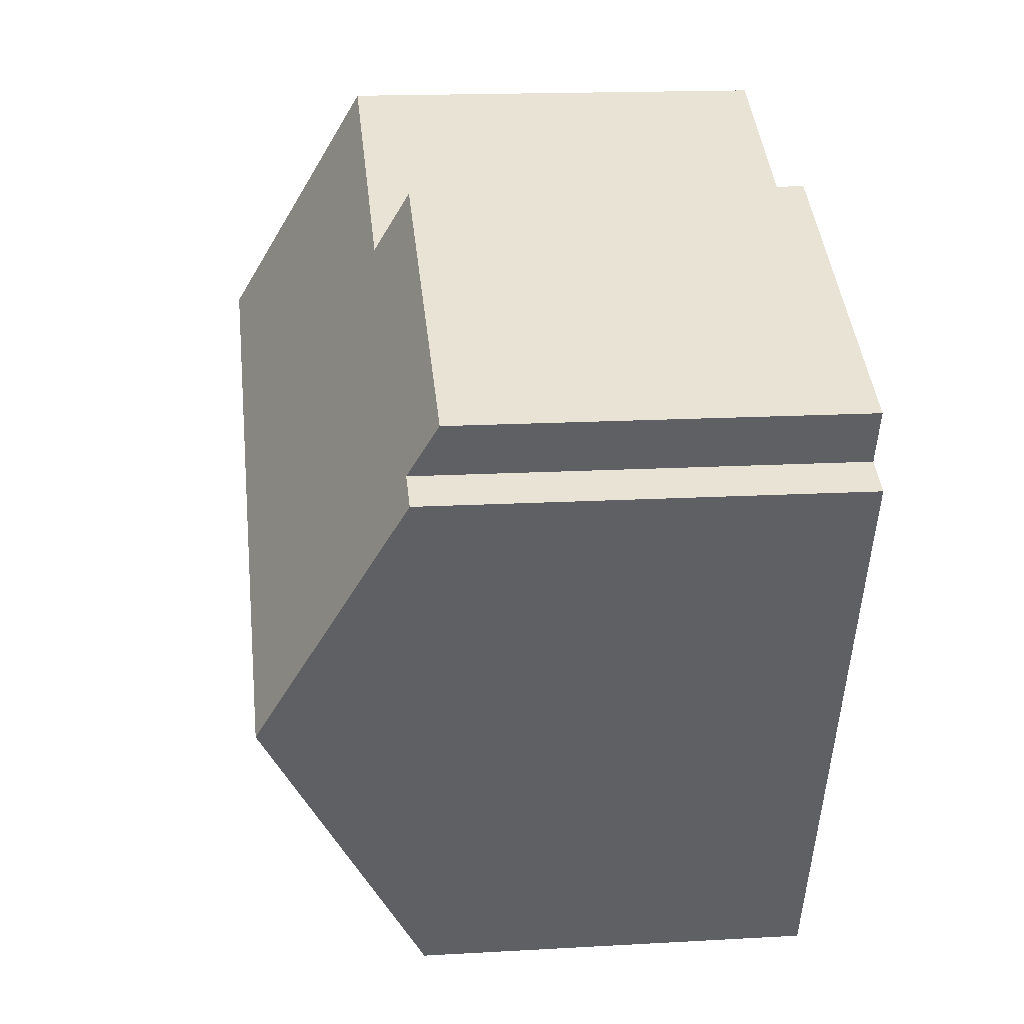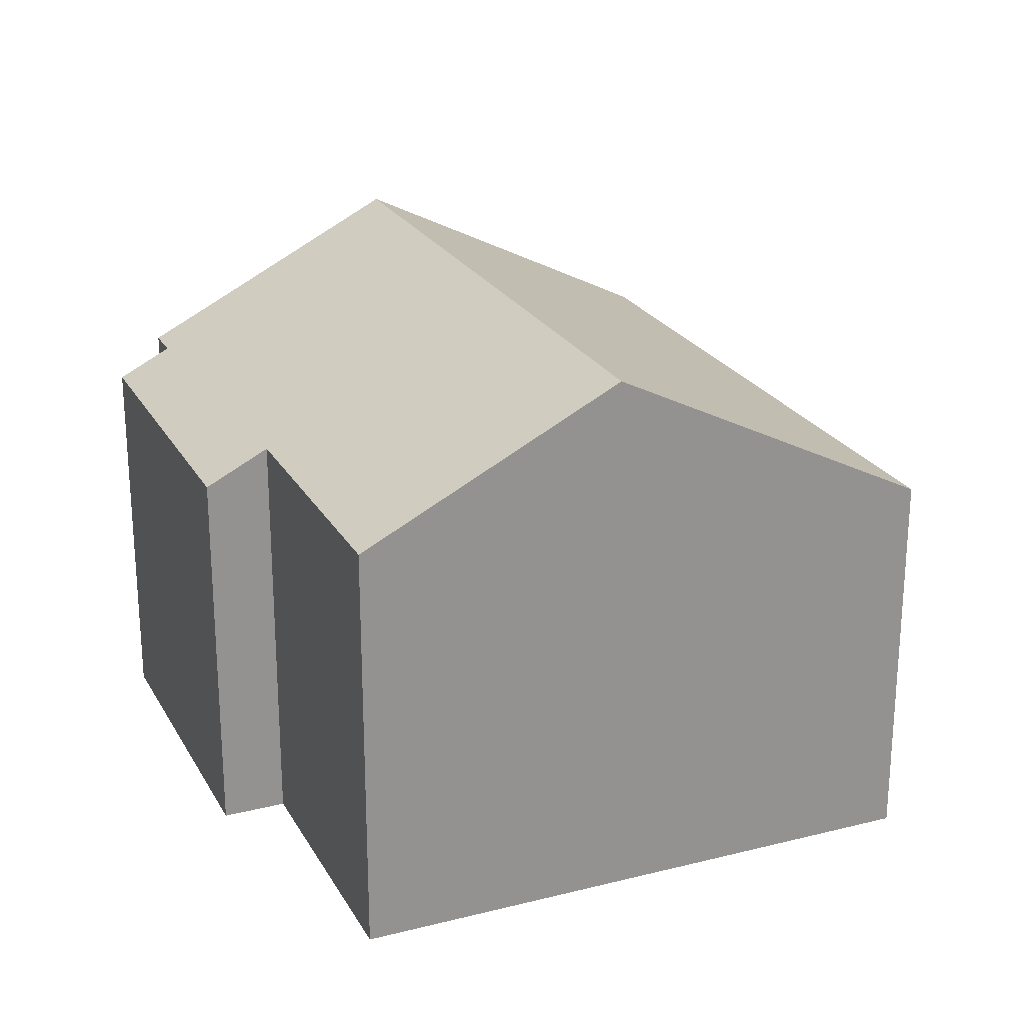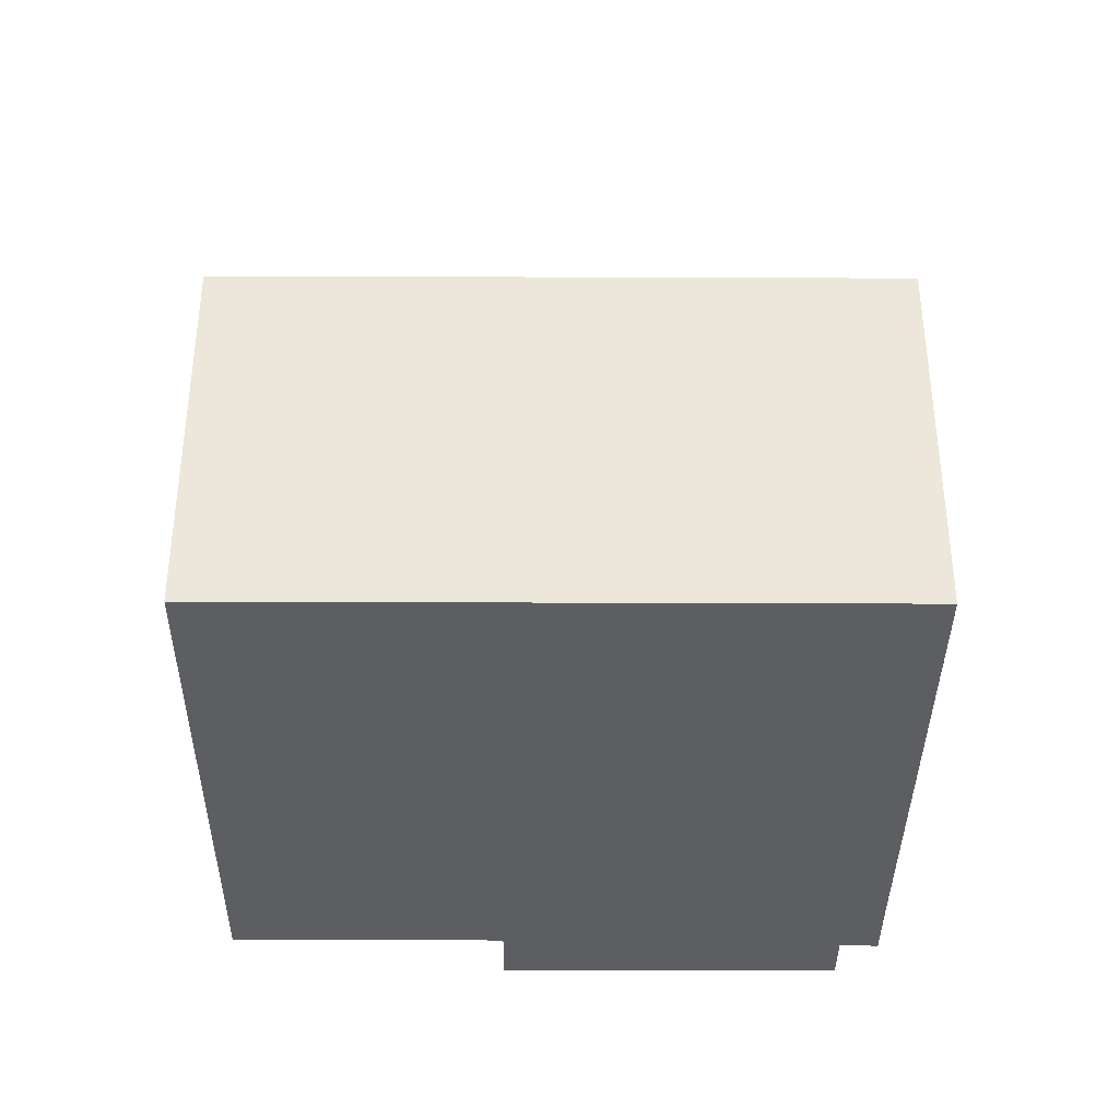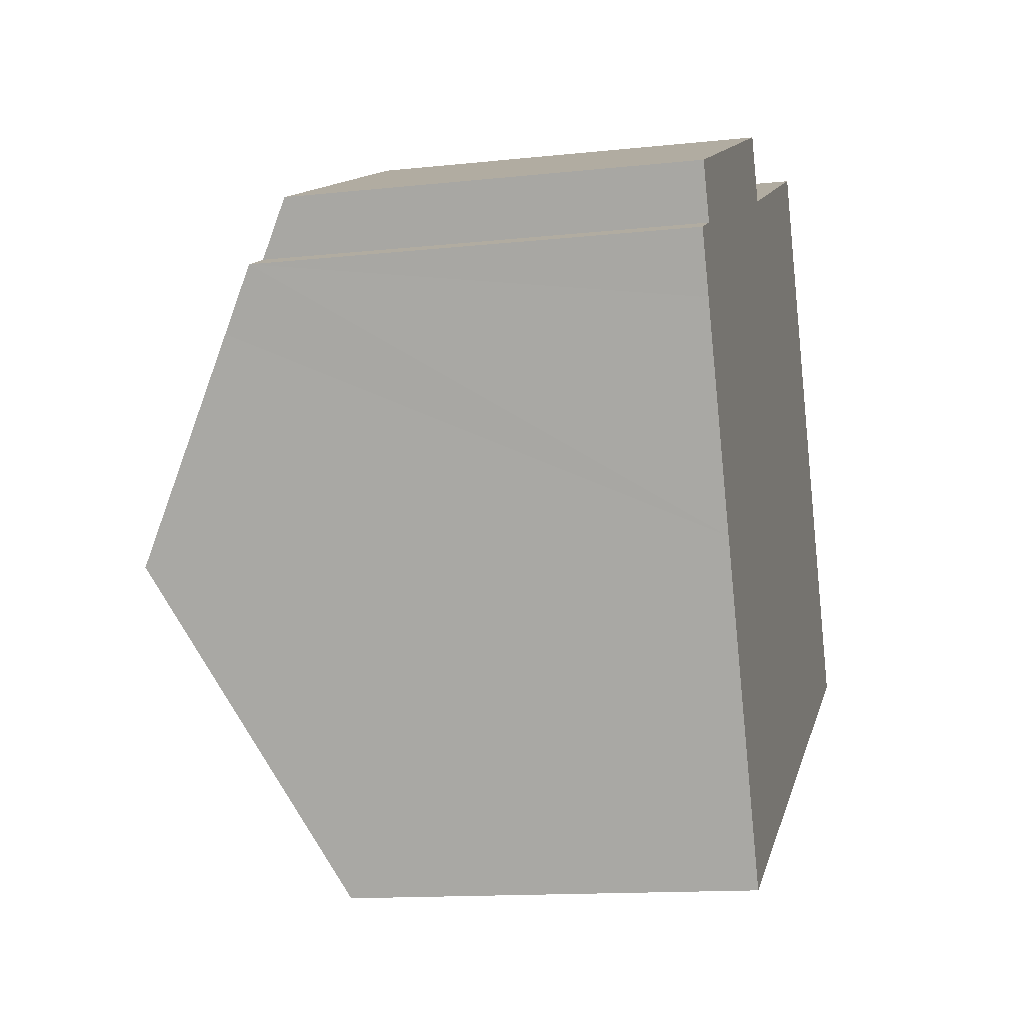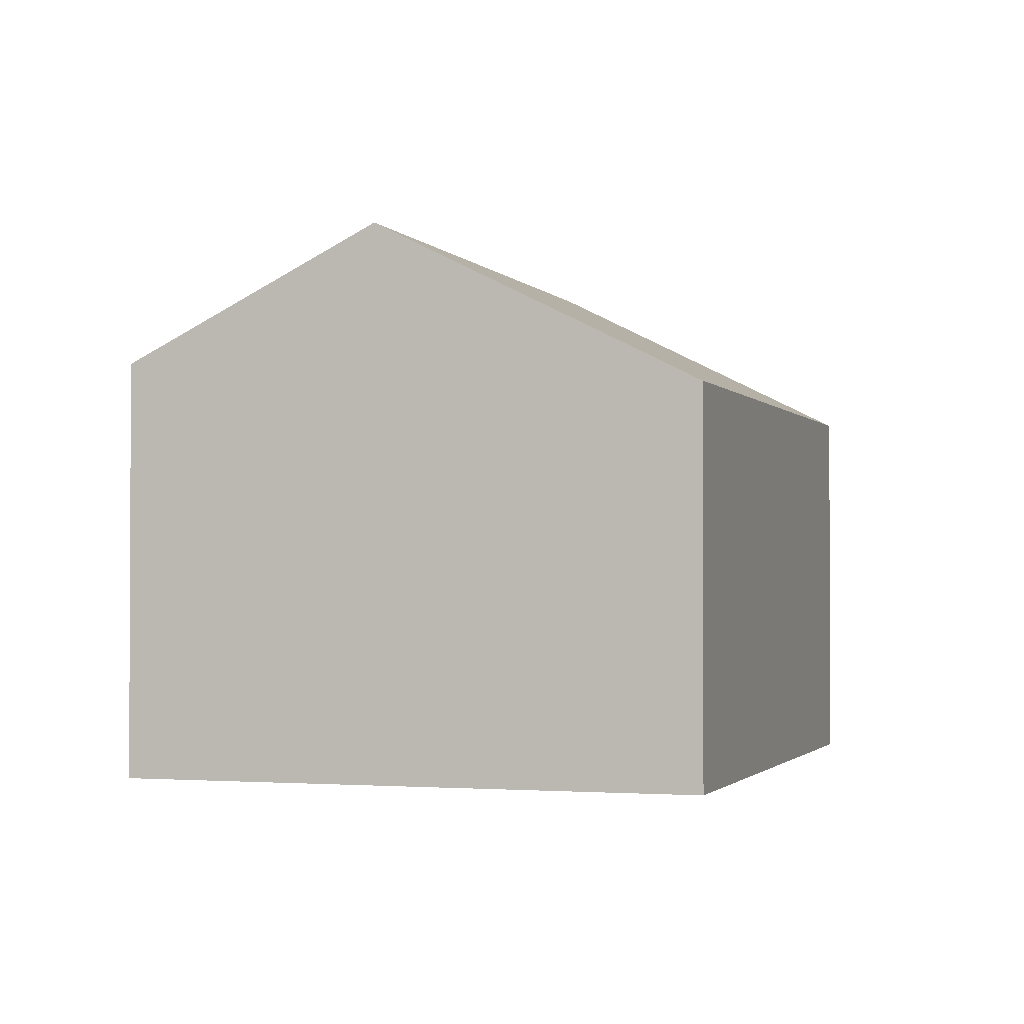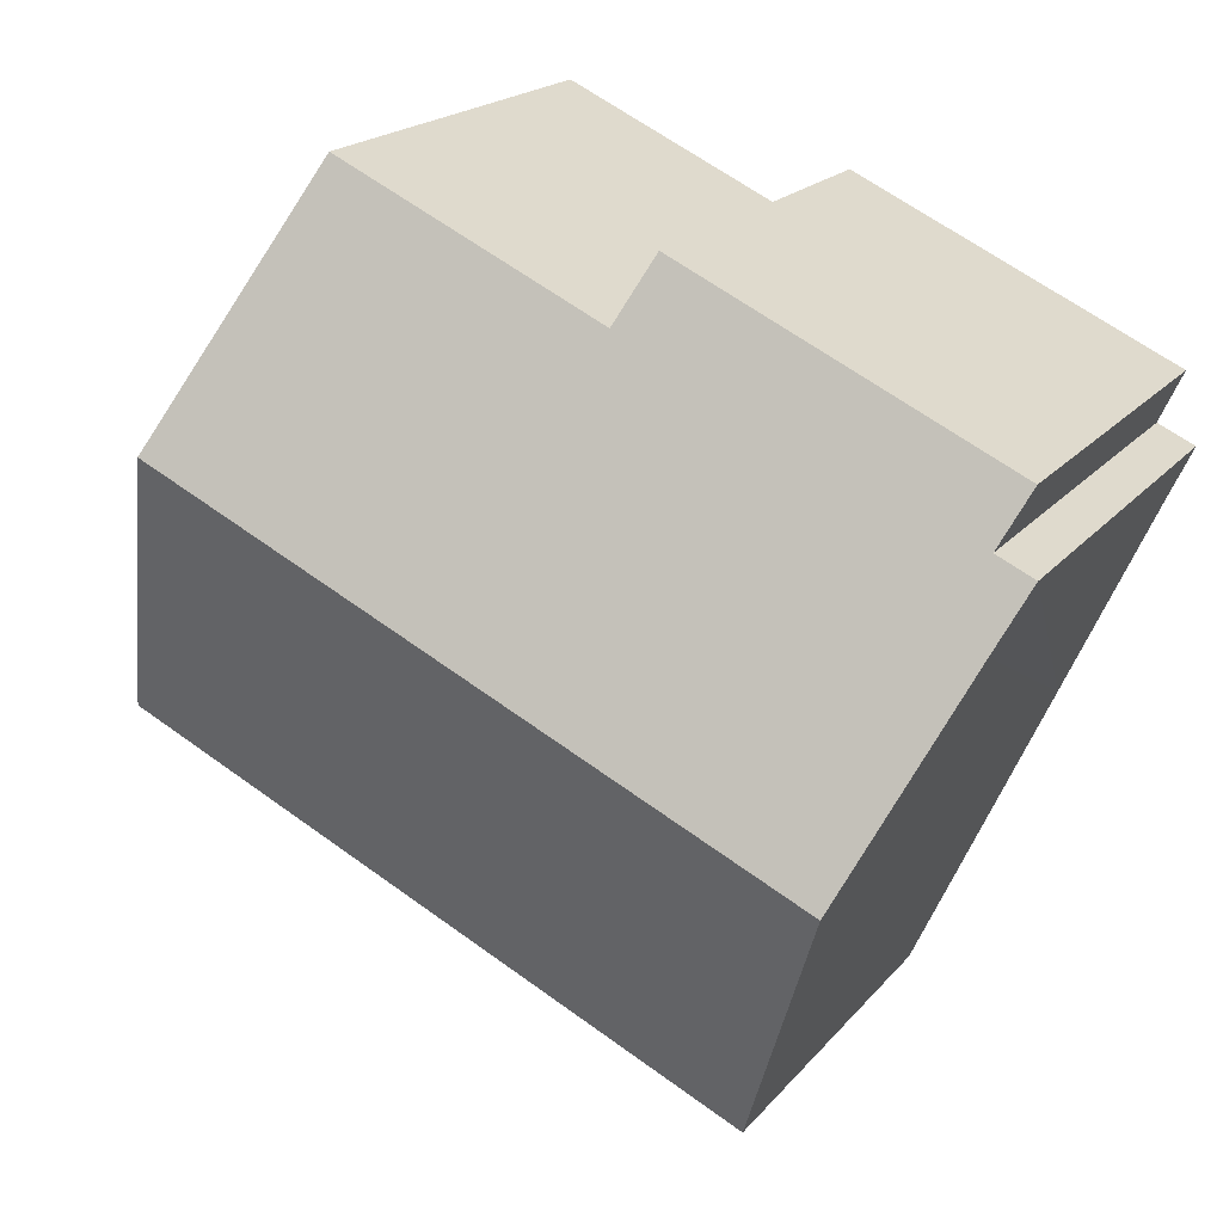
<metadata>
{"format":"obj","ext":"obj","renderer":"f3d","projection":"perspective","resolution":1024,"background":"white","views":[{"elev":16.5,"azim":-96.7,"up":"+Z"},{"elev":23.5,"azim":42.3,"up":"+Y"},{"elev":-37.6,"azim":154.9,"up":"+Y"},{"elev":-13.5,"azim":-76.3,"up":"+Z"},{"elev":-1.6,"azim":83.0,"up":"+Y"},{"elev":19.3,"azim":-152.8,"up":"+Z"}]}
</metadata>
<code>
v  1.9 9.221 -4.176
v  14.53 6.476 -4.406
v  4.173 6.476 -9.195
v  12.21 9.221 0.595
v  5.597 6.476 3.605
v  0.613 6.936 0.283
v  0.226 6.476 1.12
v  0.432 7.448 -0.933
v  0 6.936 4.247e-16
v  6.053 7.017 2.619
v  10.36 7.017 4.61
v  0 0 0
v  0.613 -1.733e-17 0.283
v  0.226 -6.858e-17 1.12
v  5.597 -2.207e-16 3.605
v  6.053 -1.604e-16 2.619
v  10.36 -2.823e-16 4.61
v  4.173 5.63e-16 -9.195
v  1.9 2.557e-16 -4.176
v  0.432 5.713e-17 -0.933
v  14.53 2.698e-16 -4.406
v  12.21 -3.643e-17 0.595
g defaultobject
f 1 2 3
f 2 1 4
f 5 6 7
f 6 8 9
f 8 6 1
f 1 6 4
f 4 6 10
f 10 6 5
f 4 10 11
f 12 6 9
f 6 12 13
f 14 5 7
f 5 14 15
f 16 11 10
f 11 16 17
f 13 7 6
f 7 13 14
f 18 1 3
f 1 18 8
f 8 18 19
f 8 19 9
f 9 19 20
f 9 20 12
f 5 16 10
f 16 5 15
f 17 4 11
f 4 17 2
f 2 17 21
f 21 17 22
f 21 3 2
f 3 21 18
f 14 13 15
f 22 18 21
f 18 22 17
f 18 17 16
f 18 16 15
f 18 15 13
f 18 13 20
f 20 13 12
f 18 20 19

</code>
